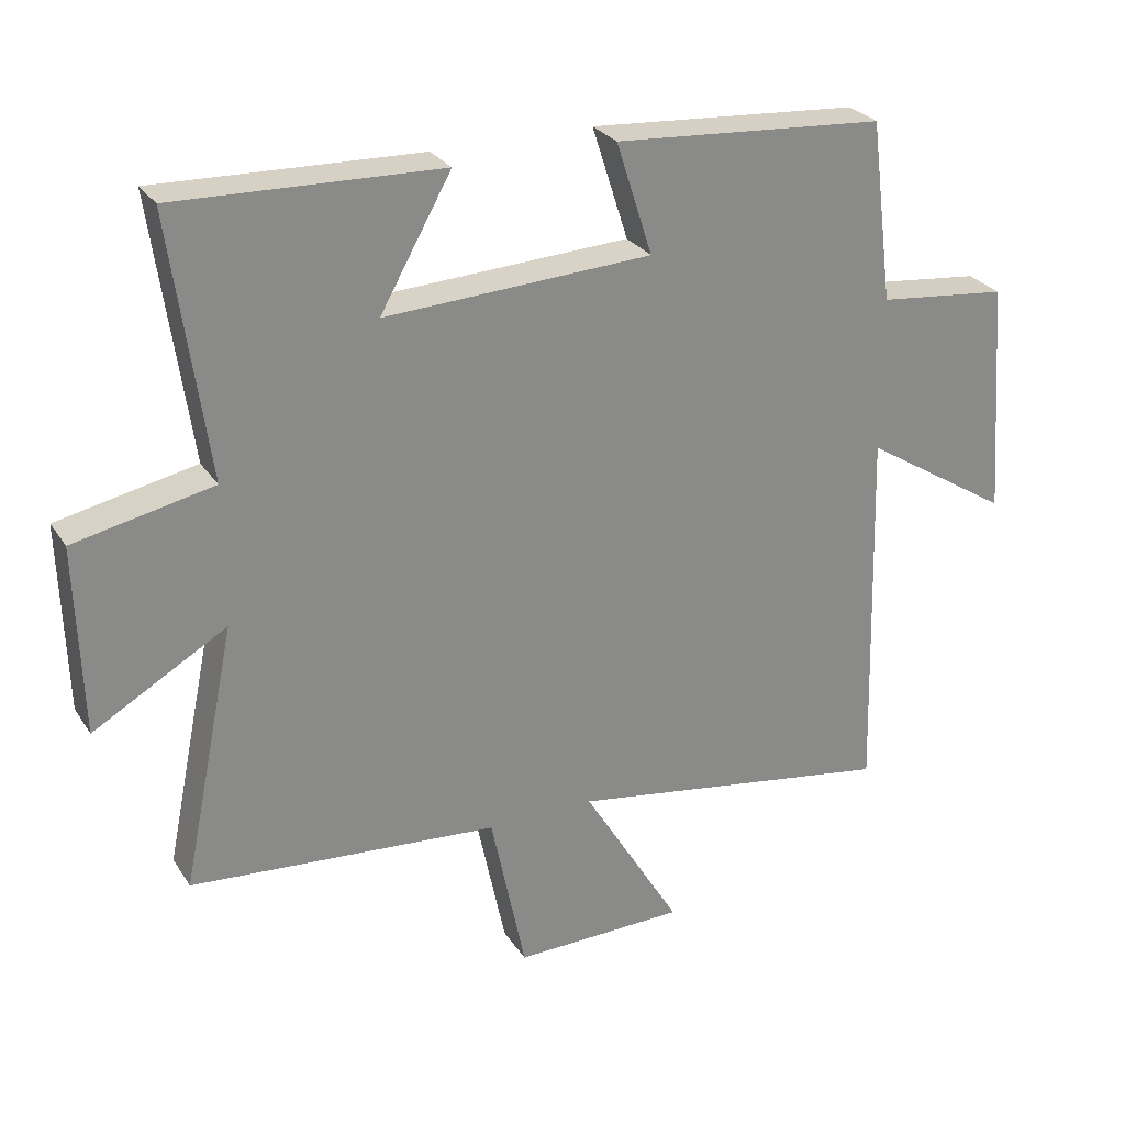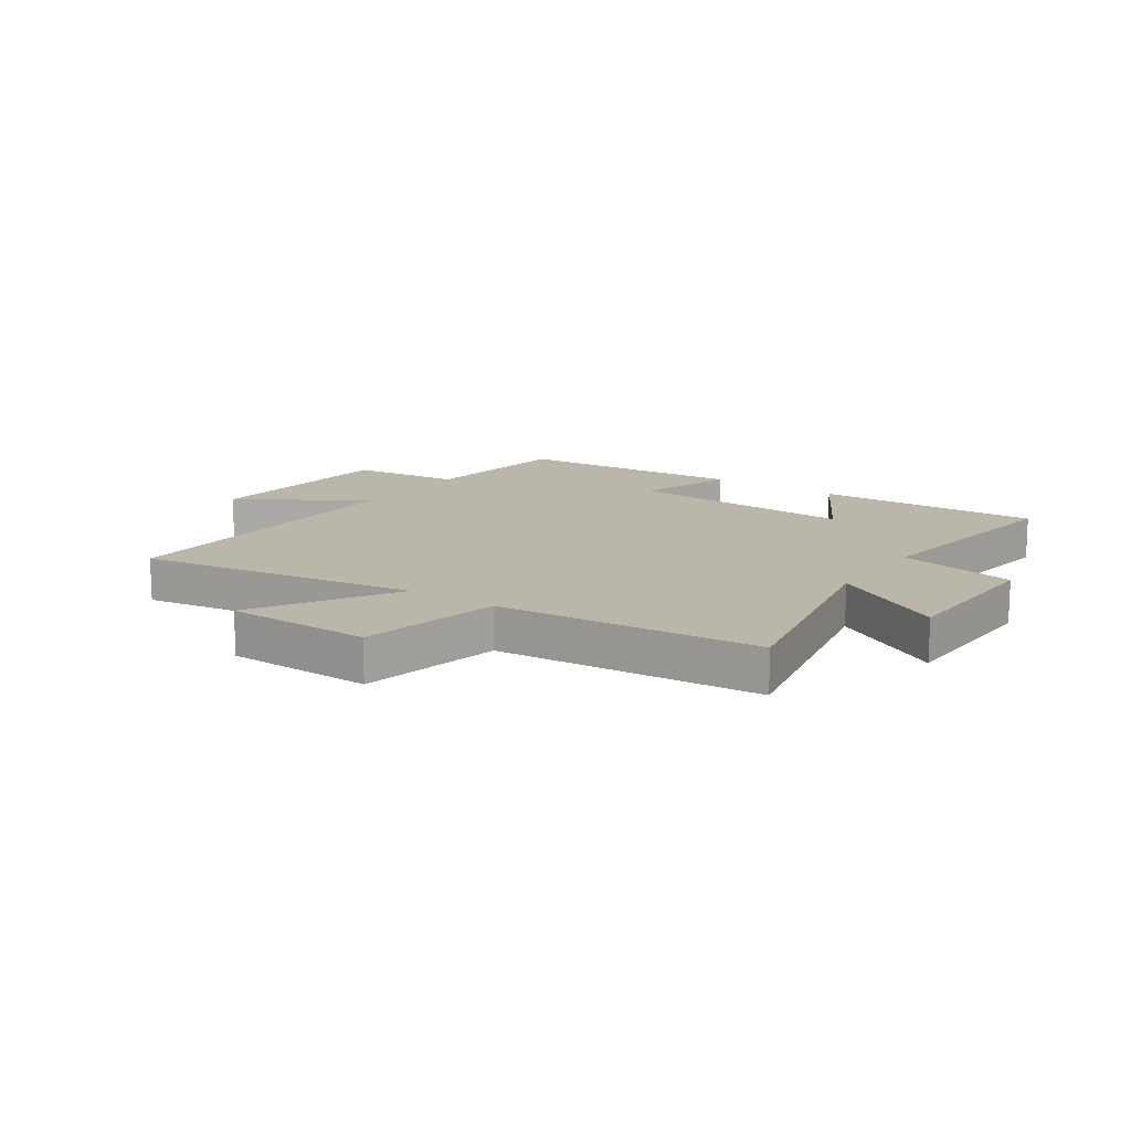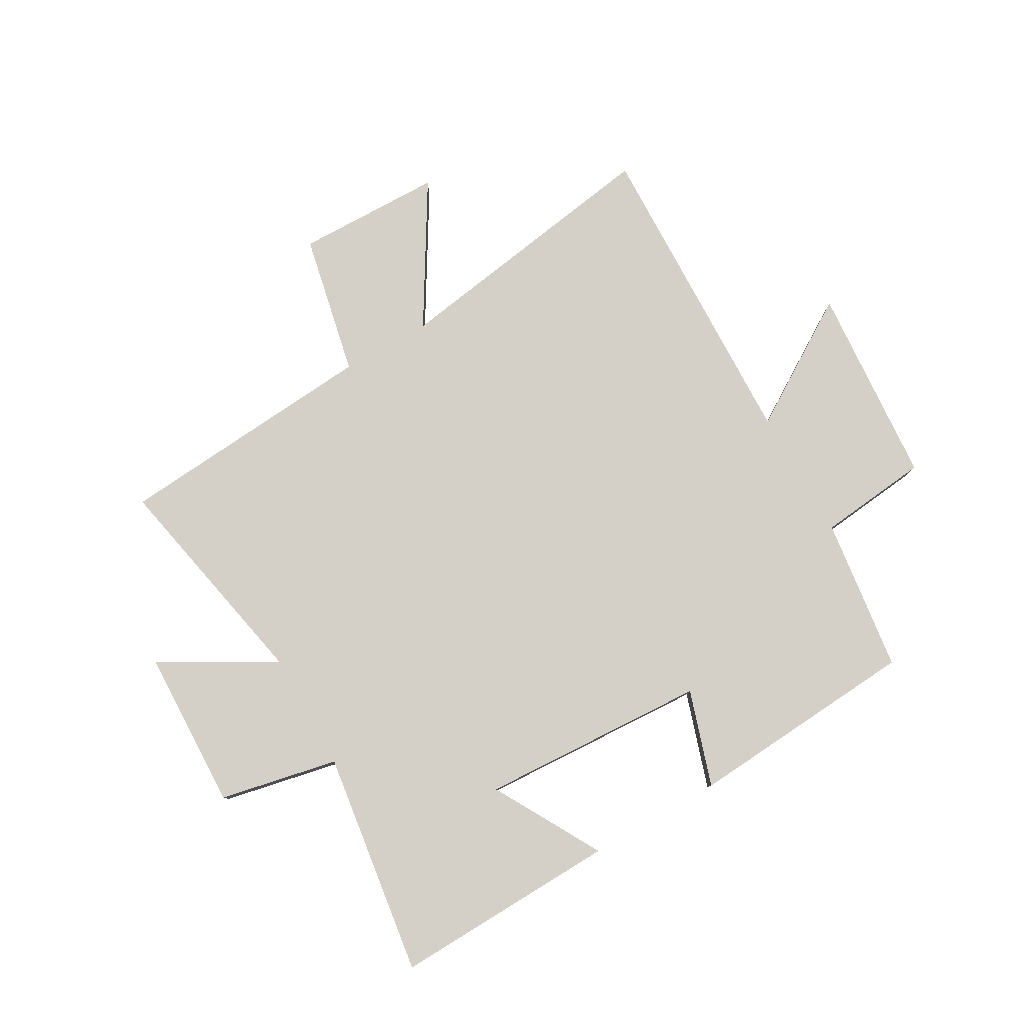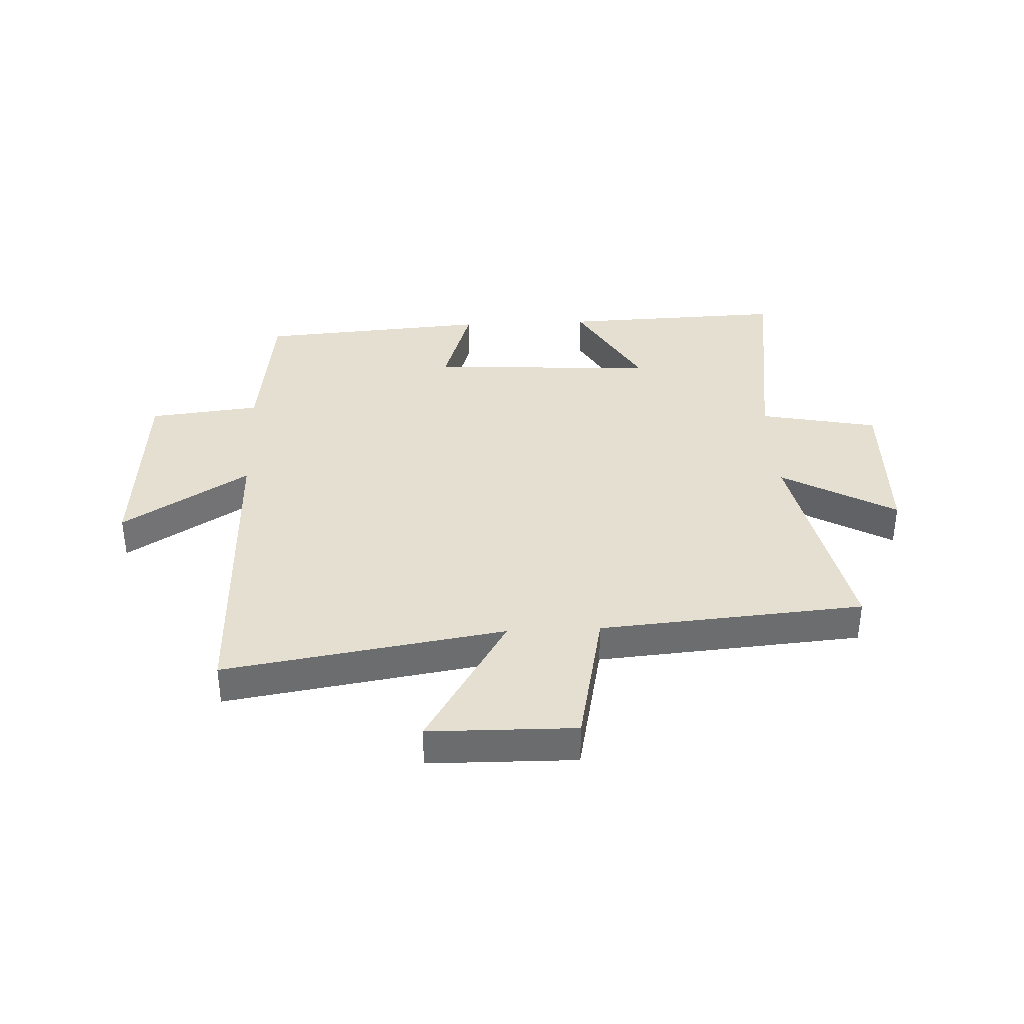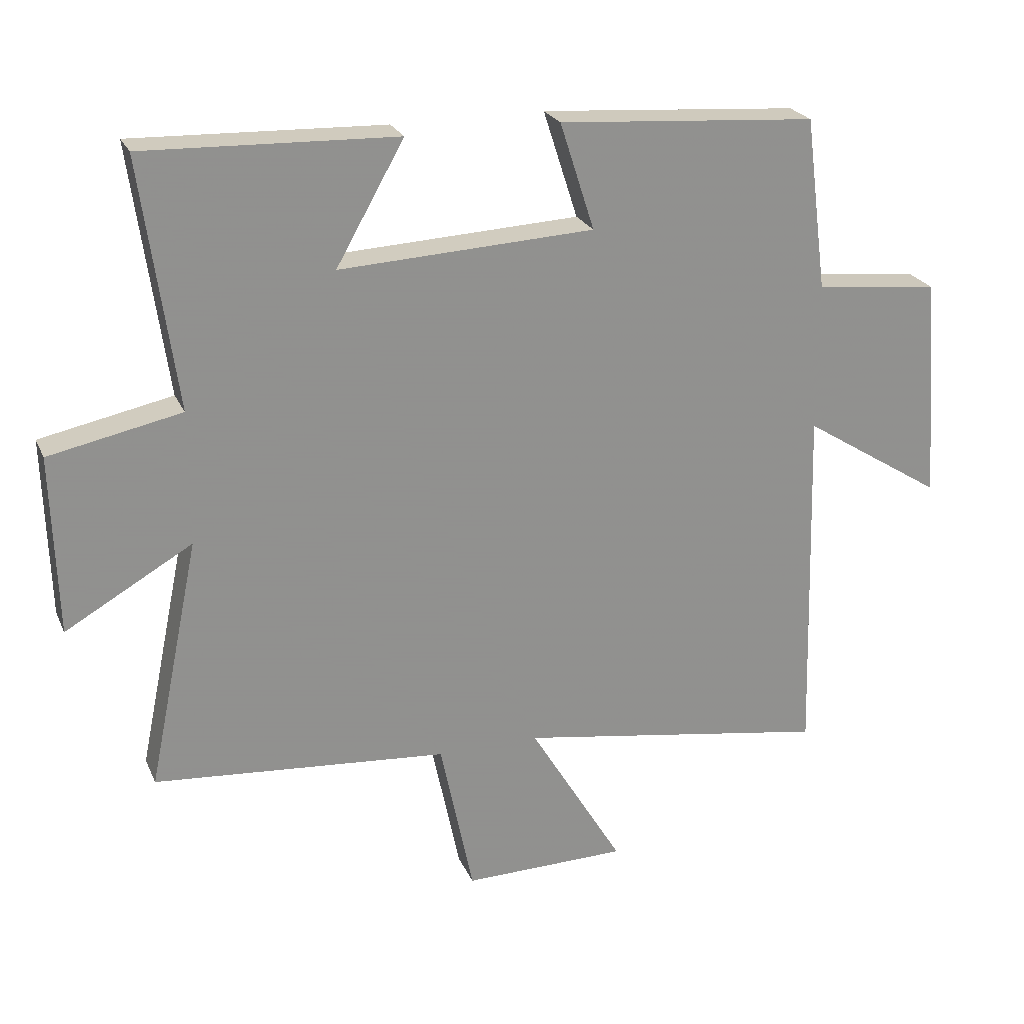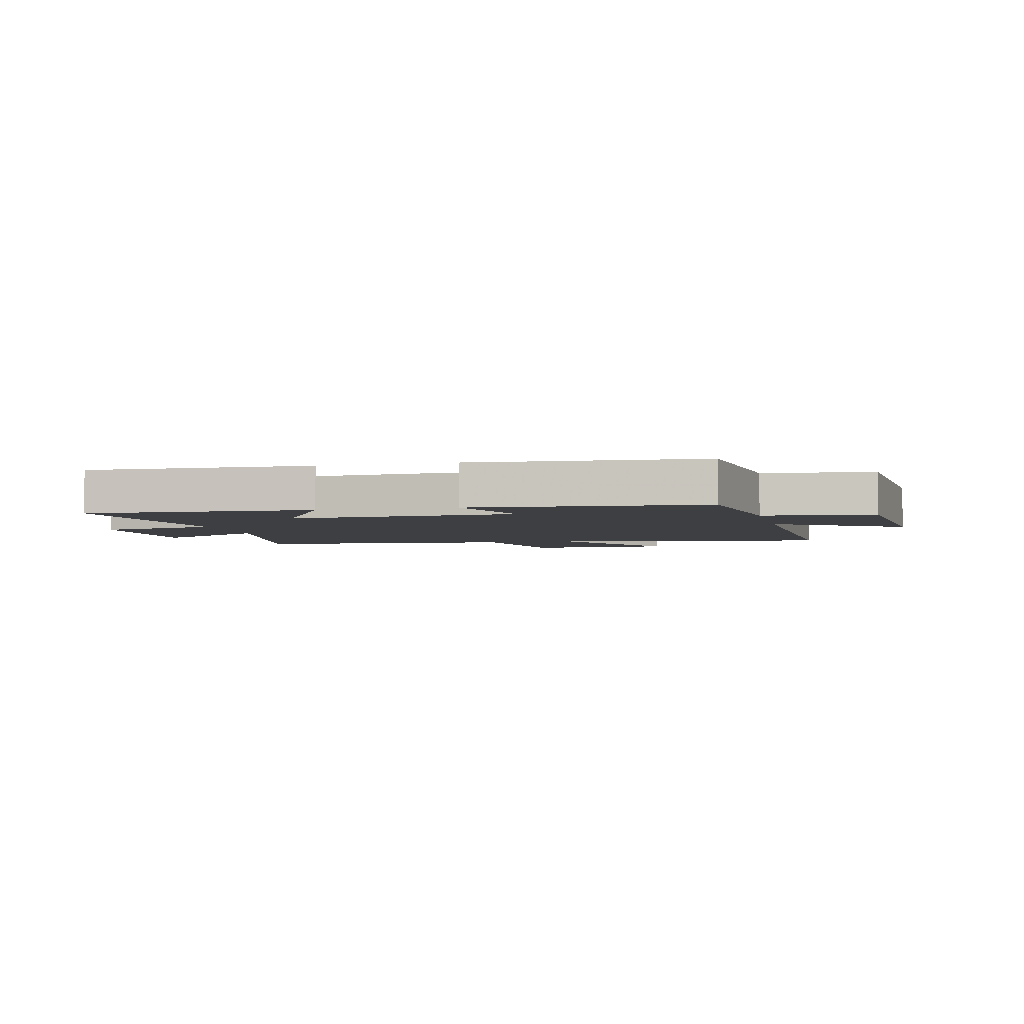
<metadata>
{"format":"obj","ext":"obj","renderer":"f3d","projection":"perspective","resolution":1024,"background":"white","views":[{"elev":27.3,"azim":-26.3,"up":"+Z"},{"elev":14.0,"azim":-145.6,"up":"+Y"},{"elev":79.9,"azim":-29.6,"up":"+Y"},{"elev":36.6,"azim":177.3,"up":"+Y"},{"elev":23.7,"azim":-19.4,"up":"+Z"},{"elev":-3.9,"azim":13.3,"up":"+Y"}]}
</metadata>
<code>
v -0.554 0.07 0.513
v -0.166 0.07 0.5
v -0.271 0.07 0.315
v 0.121 0.07 0.335
v 0.068 0.07 0.5
v 0.466 0.07 0.471
v 0.5 0.07 0.205
v 0.691 0.07 0.184
v 0.717 0.07 -0.162
v 0.5 0.07 -0.025
v 0.515 0.07 -0.577
v 0.033 0.07 -0.5
v 0.178 0.07 -0.741
v -0.074 0.07 -0.745
v -0.125 0.07 -0.5
v -0.579 0.07 -0.463
v -0.5 0.07 -0.078
v -0.696 0.07 -0.19
v -0.704 0.07 0.086
v -0.5 0.07 0.128
v -0.554 0 0.513
v -0.166 0 0.5
v -0.271 0 0.315
v 0.121 0 0.335
v 0.068 0 0.5
v 0.466 0 0.471
v 0.5 0 0.205
v 0.691 0 0.184
v 0.717 0 -0.162
v 0.5 0 -0.025
v 0.515 0 -0.577
v 0.033 0 -0.5
v 0.178 0 -0.741
v -0.074 0 -0.745
v -0.125 0 -0.5
v -0.579 0 -0.463
v -0.5 0 -0.078
v -0.696 0 -0.19
v -0.704 0 0.086
v -0.5 0 0.128
f 17 18 19 20
f 15 16 17
f 15 17 20
f 12 13 14 15
f 12 15 20 1
f 10 11 12
f 7 8 9 10
f 6 7 10
f 5 6 10
f 4 5 10
f 3 4 10 12
f 1 2 3
f 1 3 12
f 40 39 38 37
f 37 36 35
f 40 37 35
f 35 34 33 32
f 21 40 35 32
f 32 31 30
f 30 29 28 27
f 30 27 26
f 30 26 25
f 30 25 24
f 32 30 24 23
f 23 22 21
f 32 23 21
f 1 21 22 2
f 2 22 23 3
f 3 23 24 4
f 4 24 25 5
f 5 25 26 6
f 6 26 27 7
f 7 27 28 8
f 8 28 29 9
f 9 29 30 10
f 10 30 31 11
f 11 31 32 12
f 12 32 33 13
f 13 33 34 14
f 14 34 35 15
f 15 35 36 16
f 16 36 37 17
f 17 37 38 18
f 18 38 39 19
f 19 39 40 20
f 20 40 21 1

</code>
